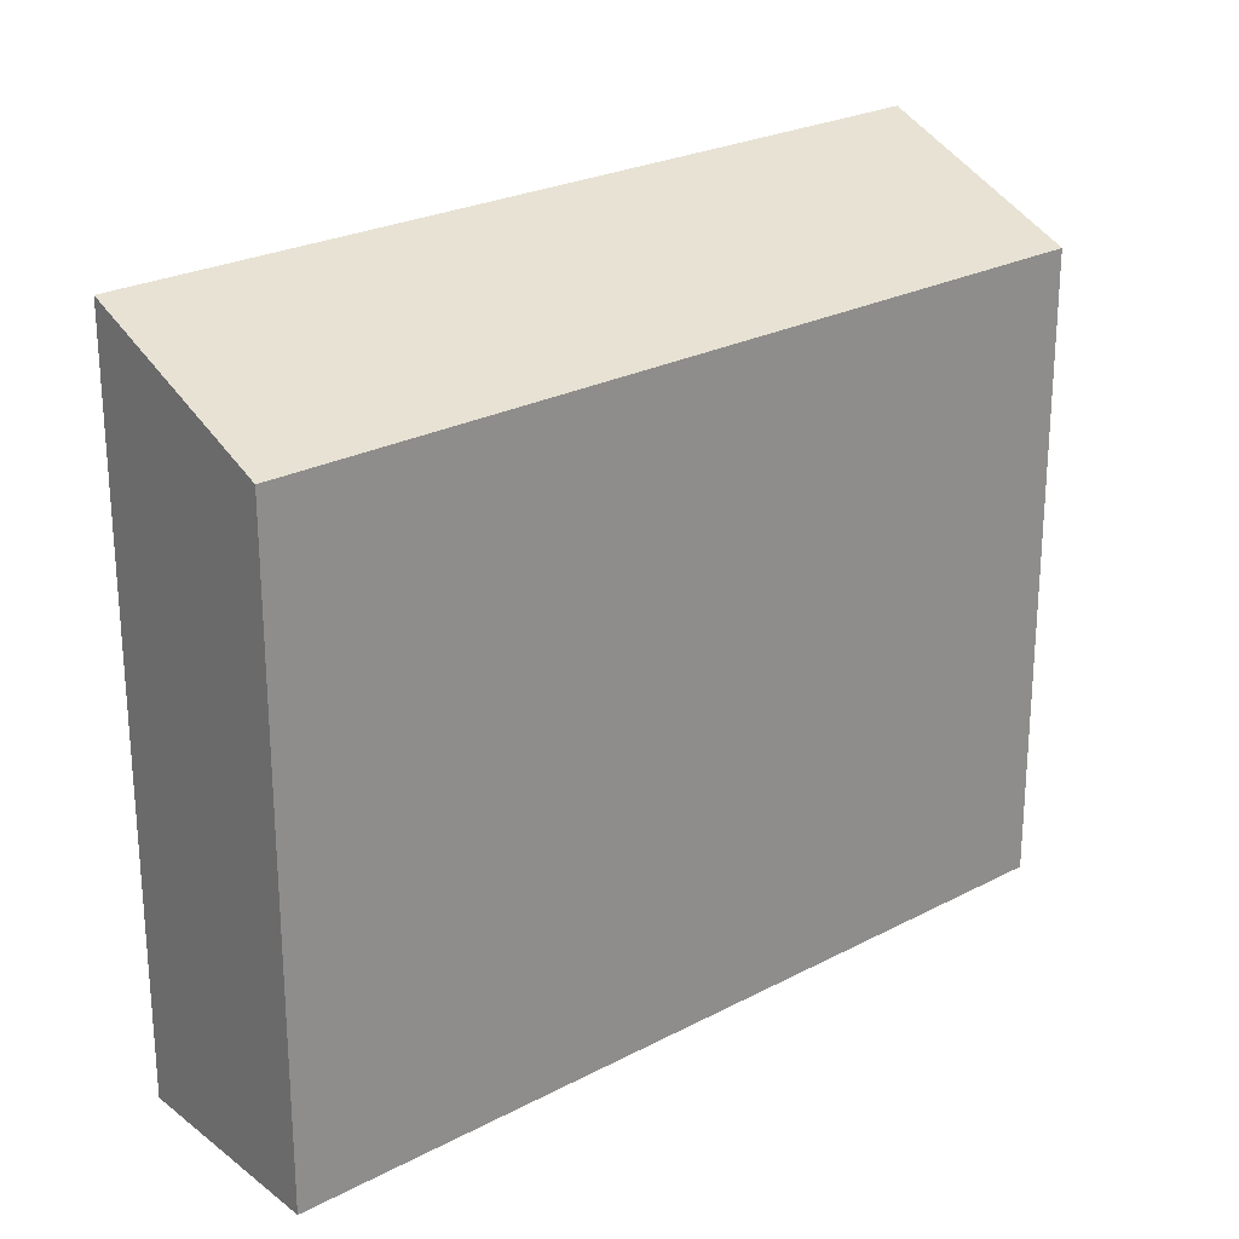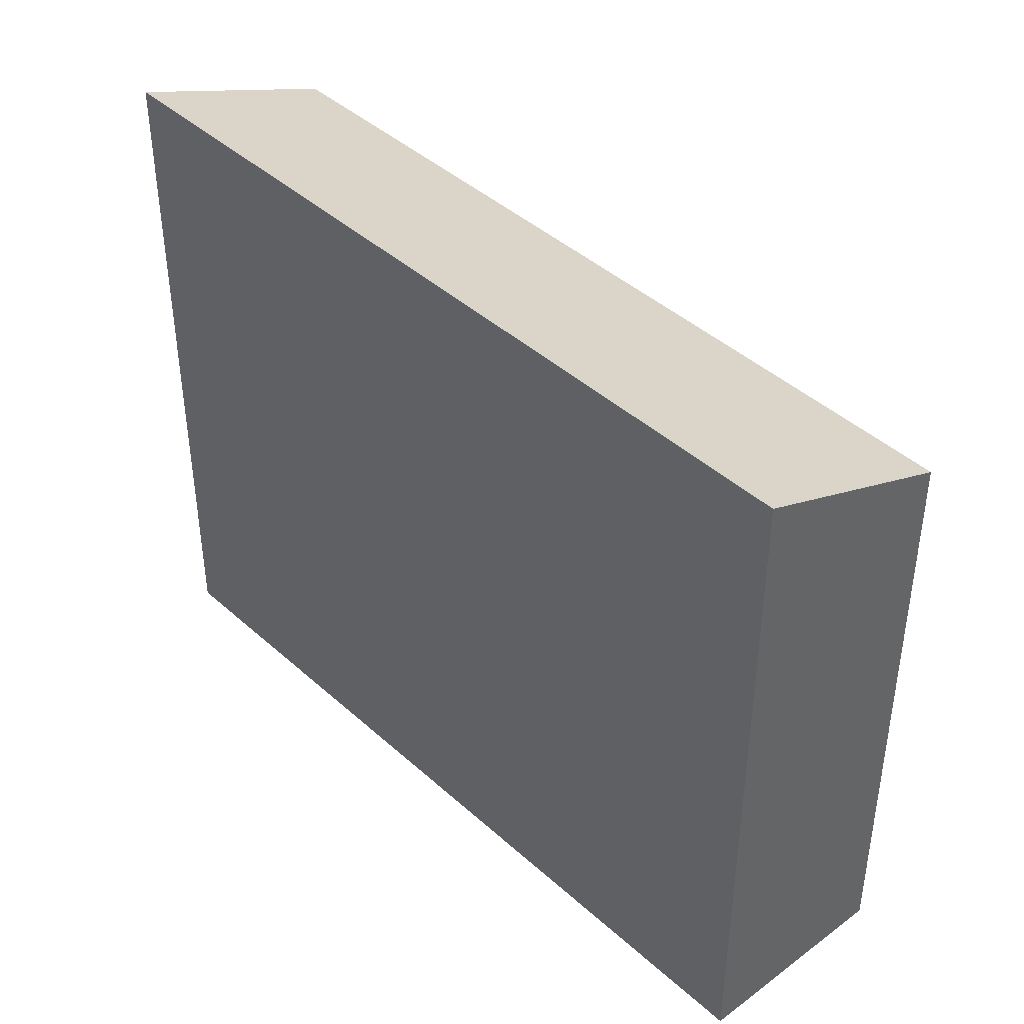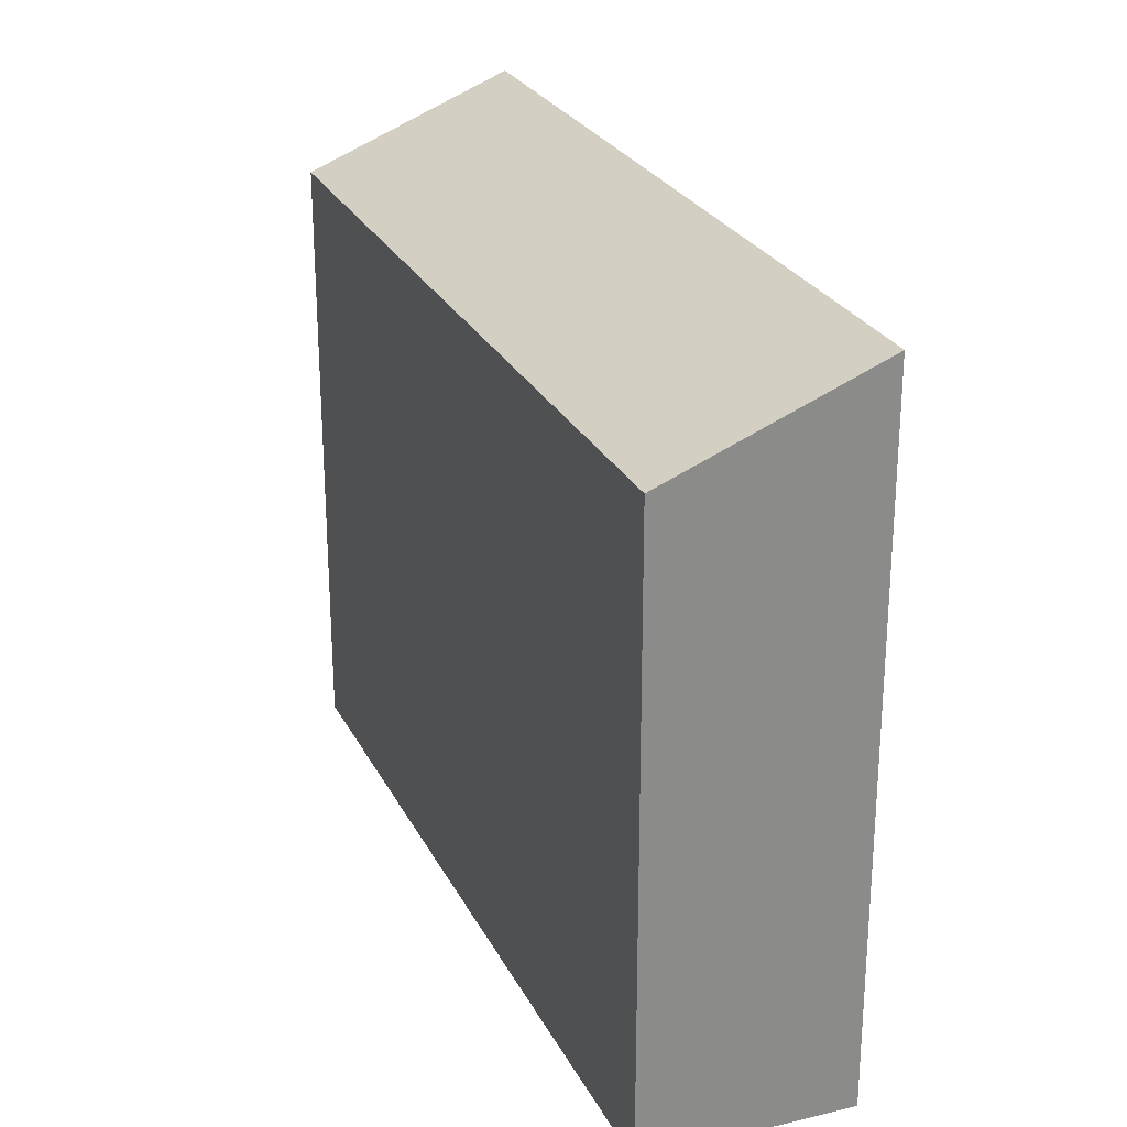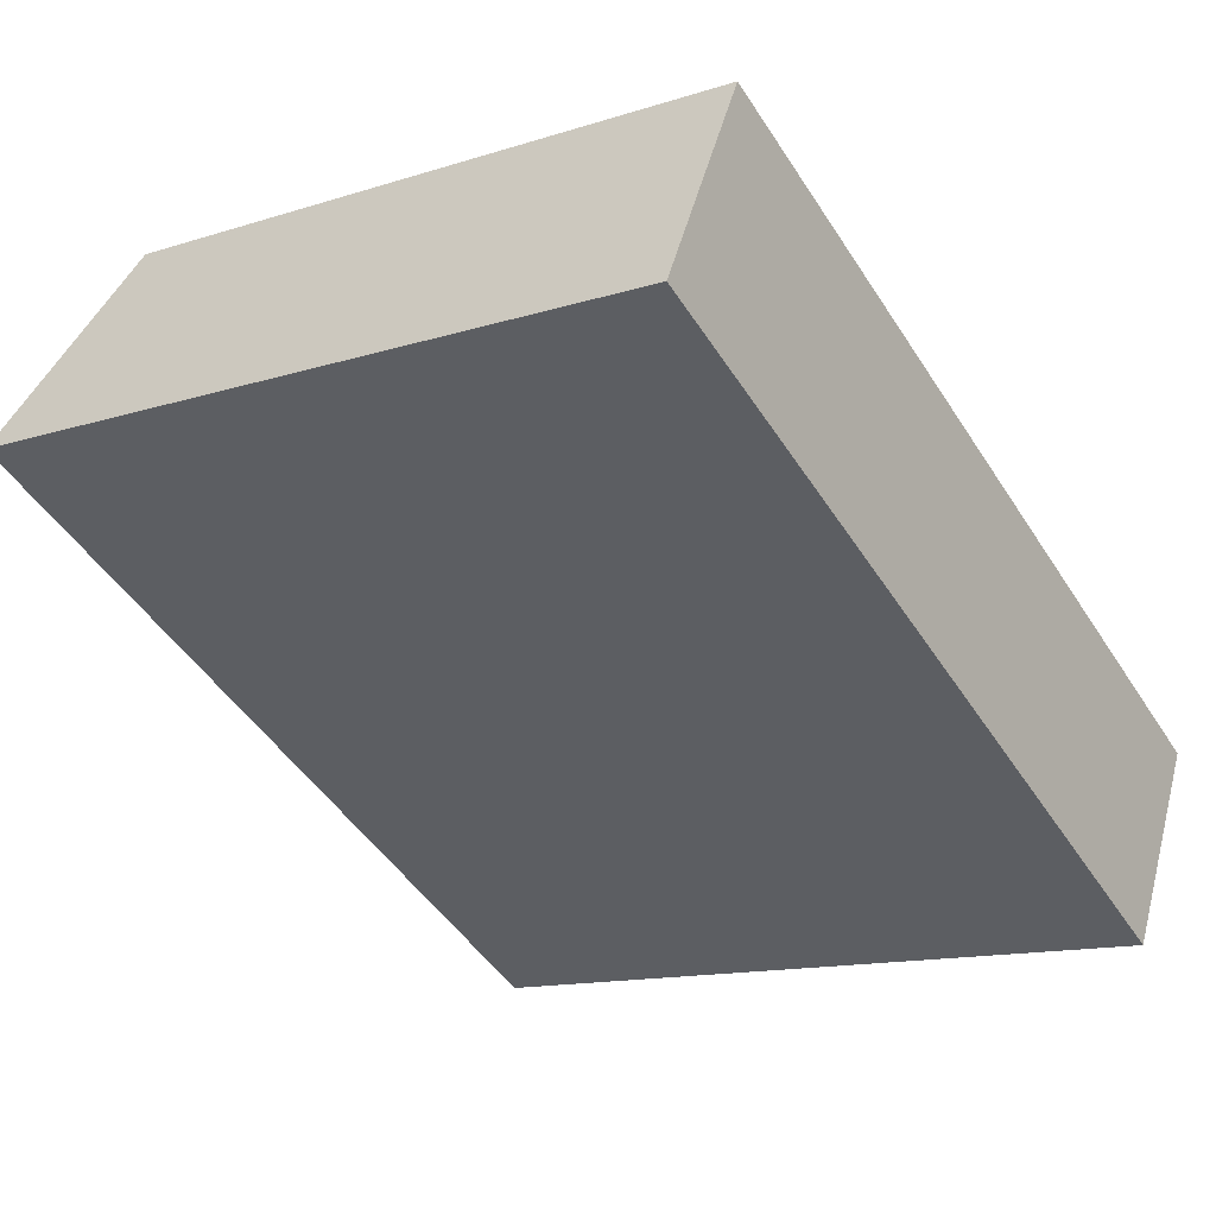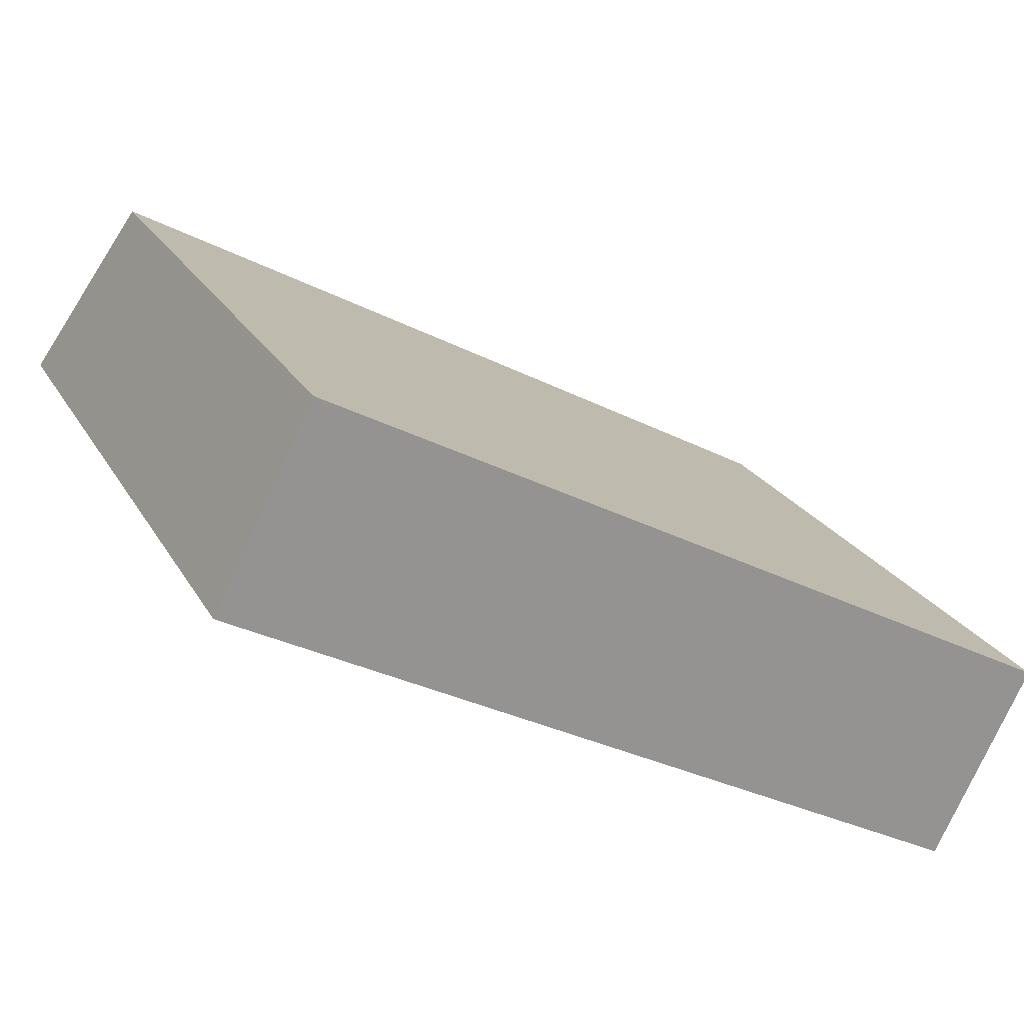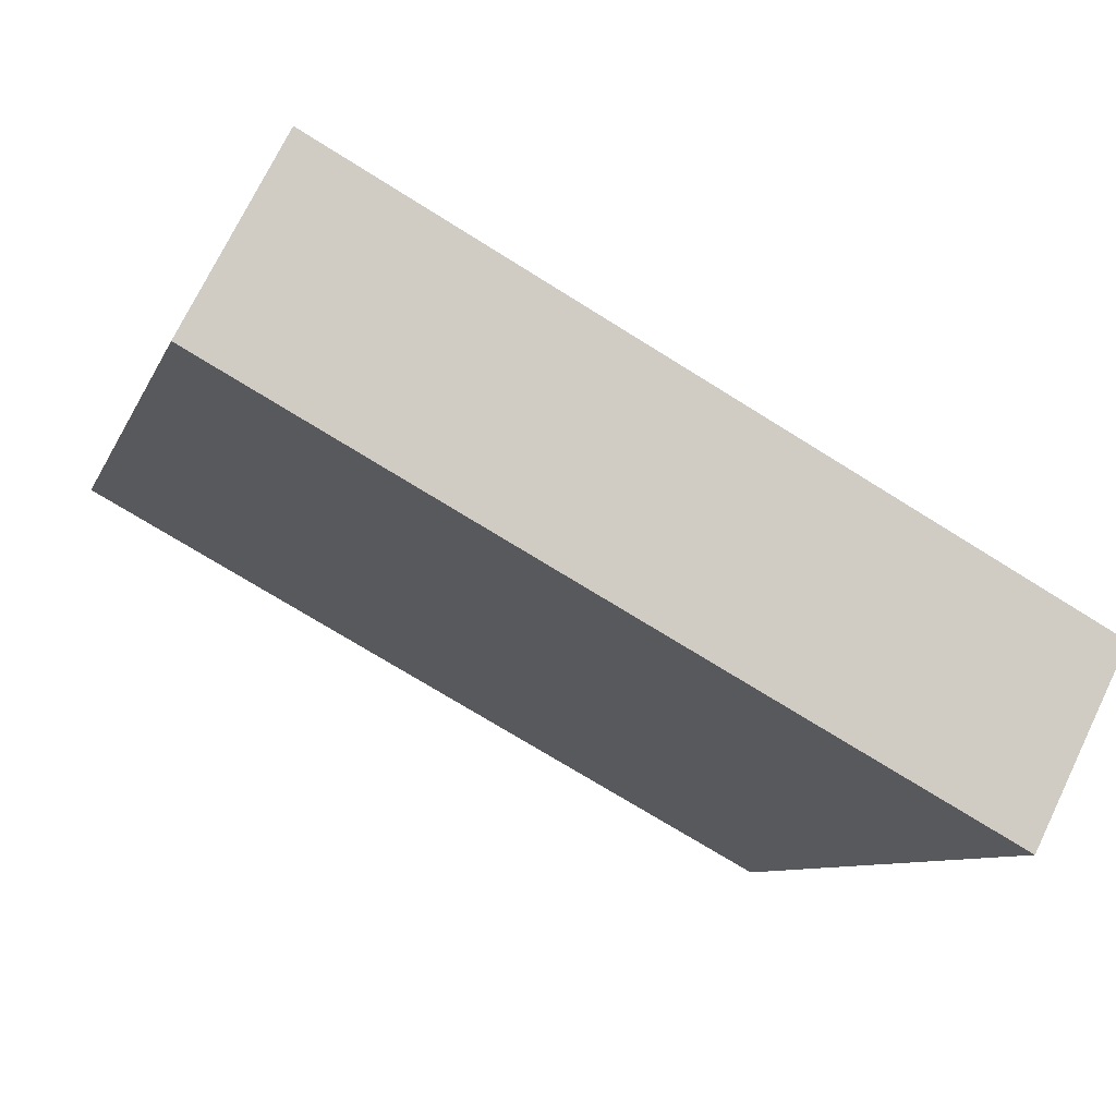
<metadata>
{"format":"obj","ext":"obj","renderer":"f3d","projection":"perspective","resolution":1024,"background":"white","views":[{"elev":24.7,"azim":-12.4,"up":"+Y"},{"elev":42.7,"azim":-104.8,"up":"+Y"},{"elev":26.1,"azim":96.4,"up":"+Y"},{"elev":-13.3,"azim":-54.3,"up":"+Z"},{"elev":22.9,"azim":-22.6,"up":"+Z"},{"elev":-8.5,"azim":-15.7,"up":"+Z"}]}
</metadata>
<code>
v  23.67 3.71e-16 -6.058
v  0 0 0
v  20.98 6.934e-16 -11.32
v  2.687 -3.225e-16 5.267
v  0.0004242 19.88 -0.0006293
v  20.99 19.88 -11.33
v  23.67 17.49 -6.059
v  2.688 17.49 5.266
g defaultobject
f 1 2 3
f 2 1 4
f 5 3 2
f 3 5 6
f 3 7 1
f 7 3 6
f 1 8 4
f 8 1 7
f 8 2 4
f 2 8 5
f 7 5 8
f 5 7 6

</code>
